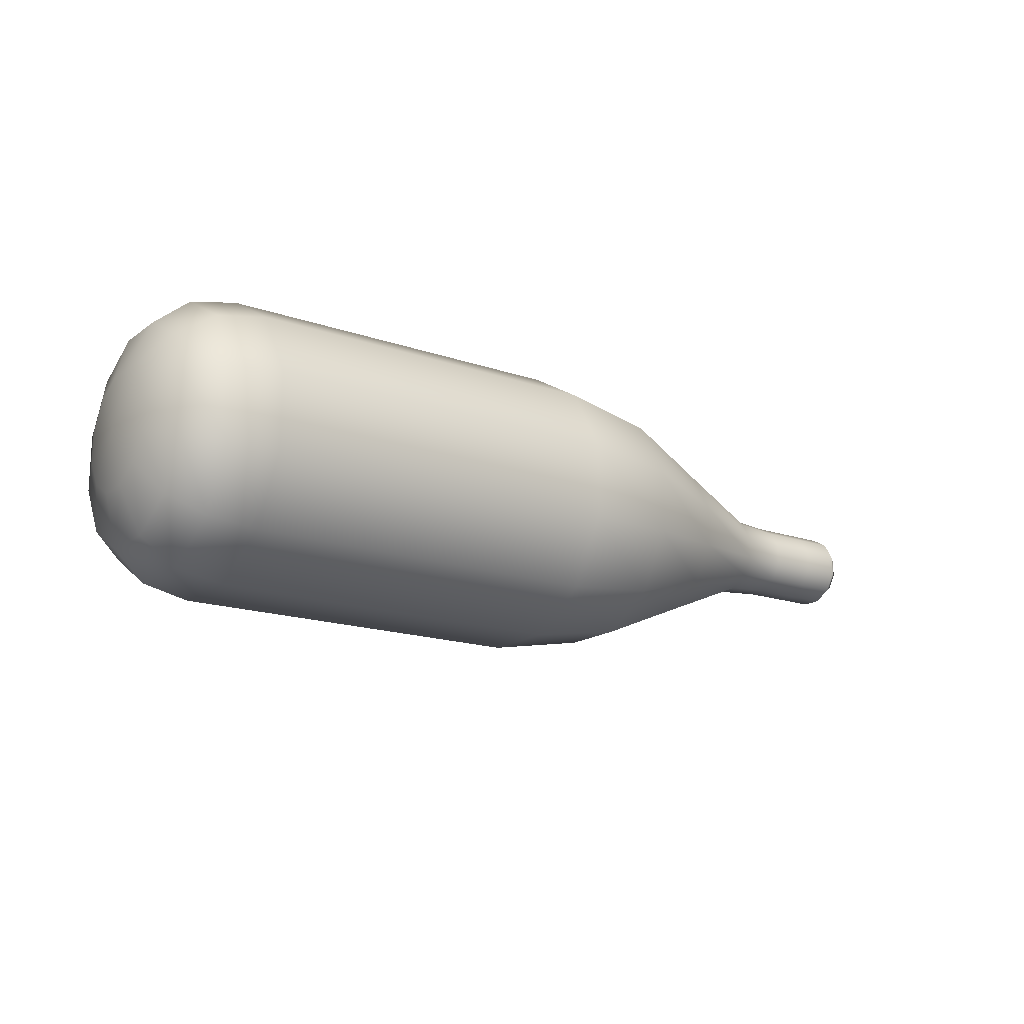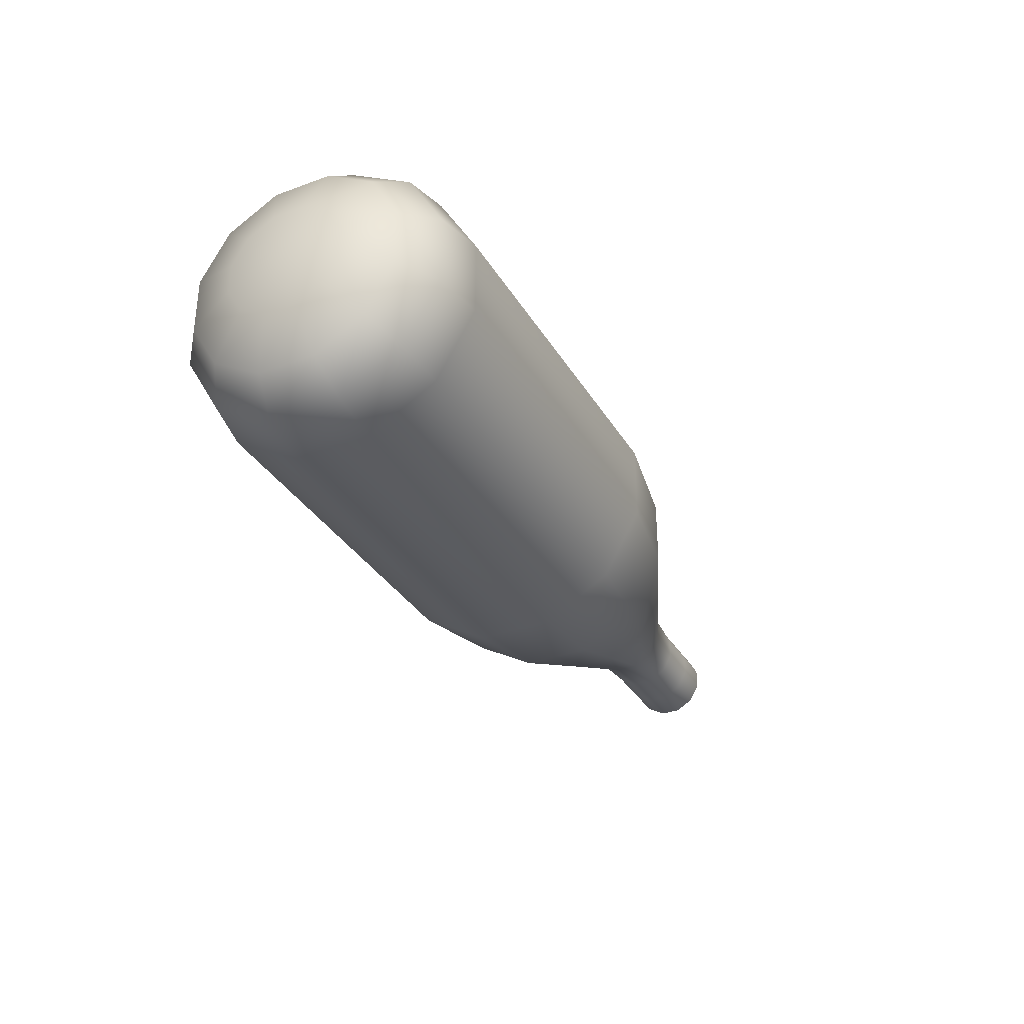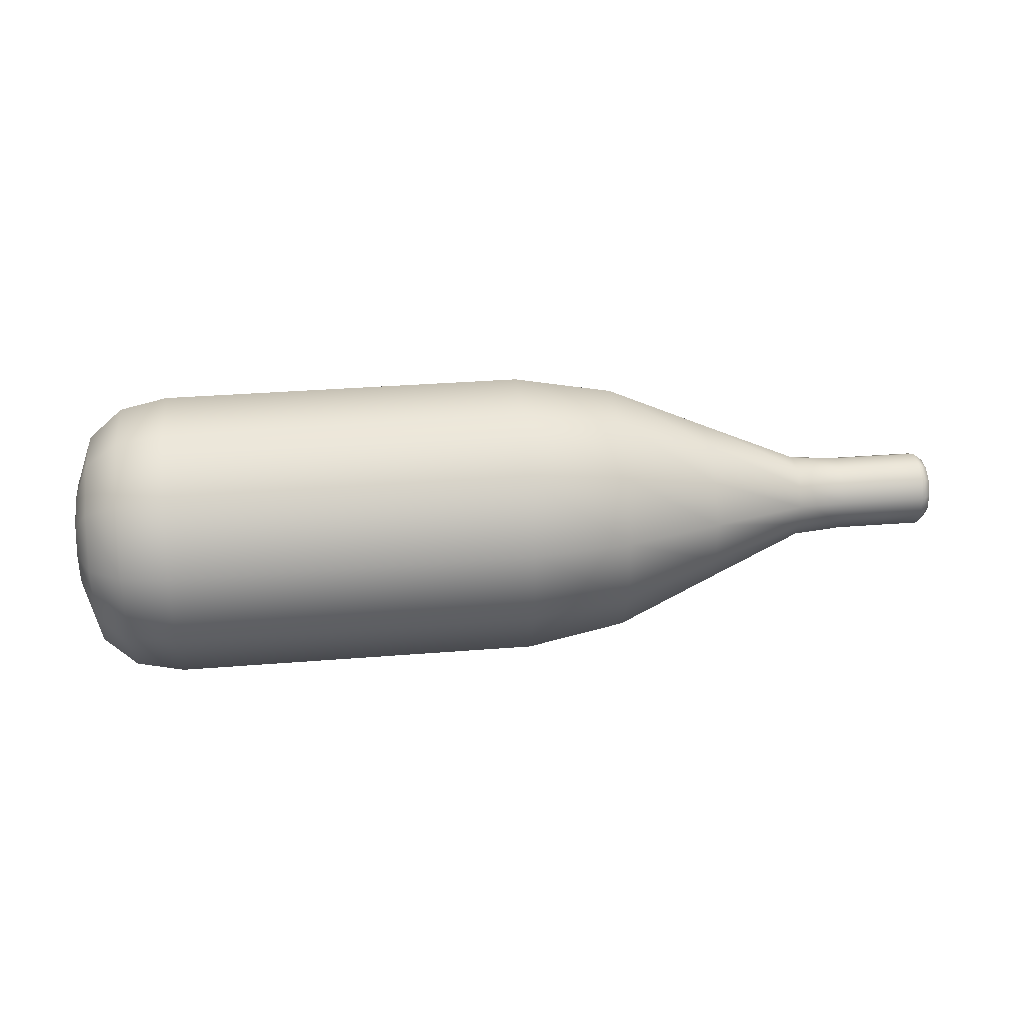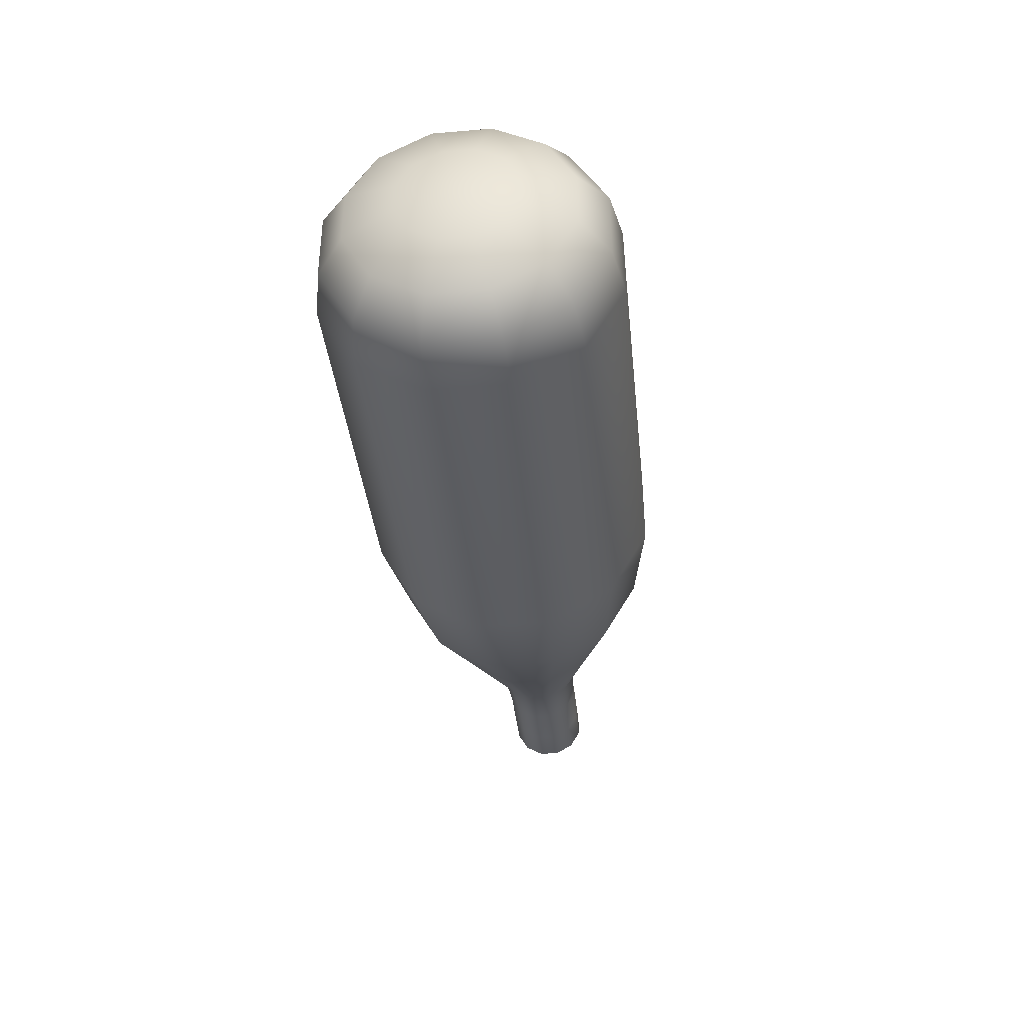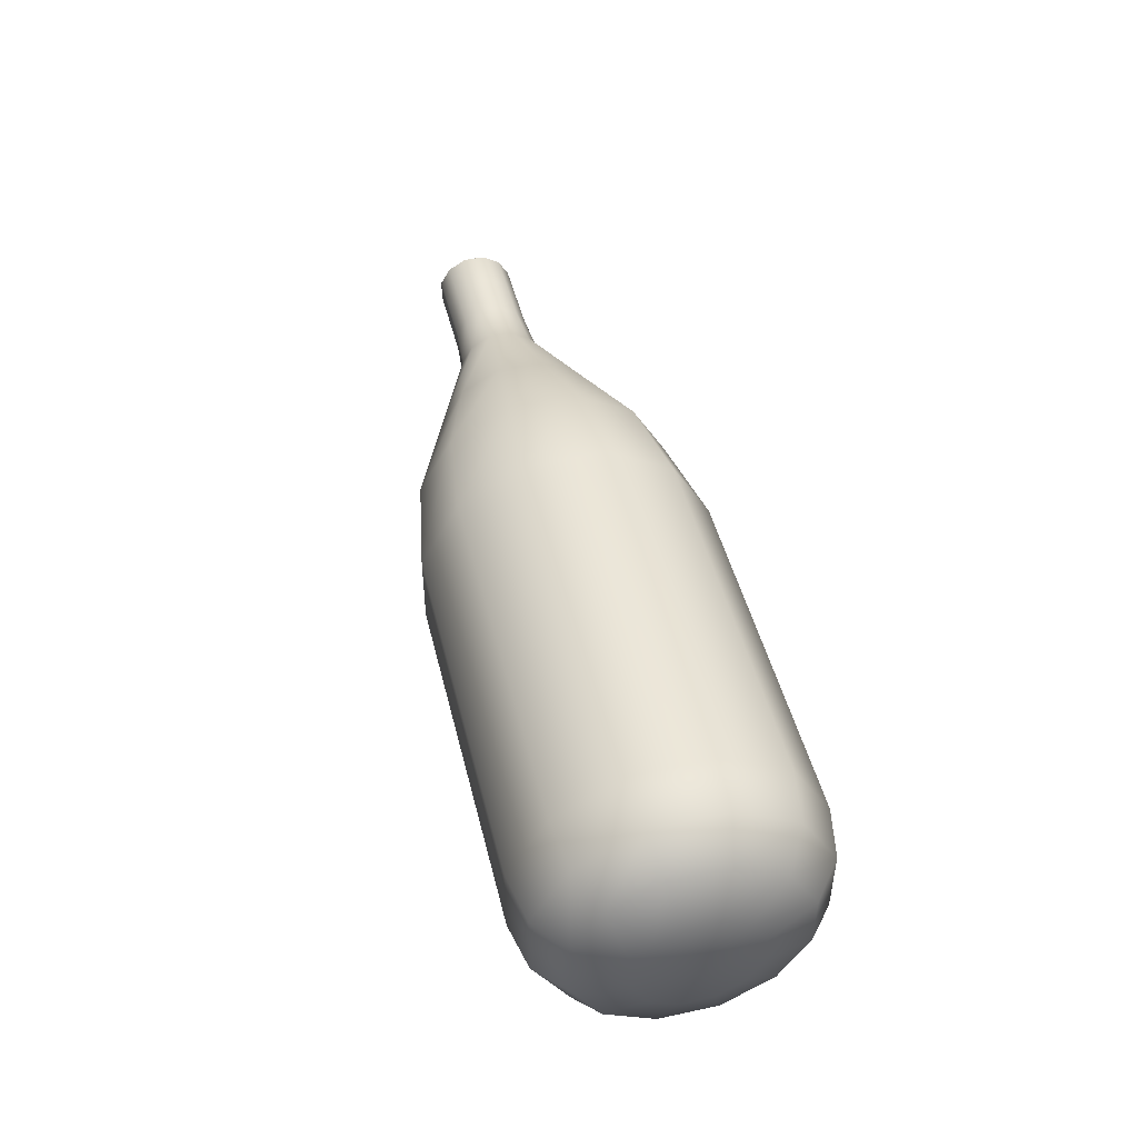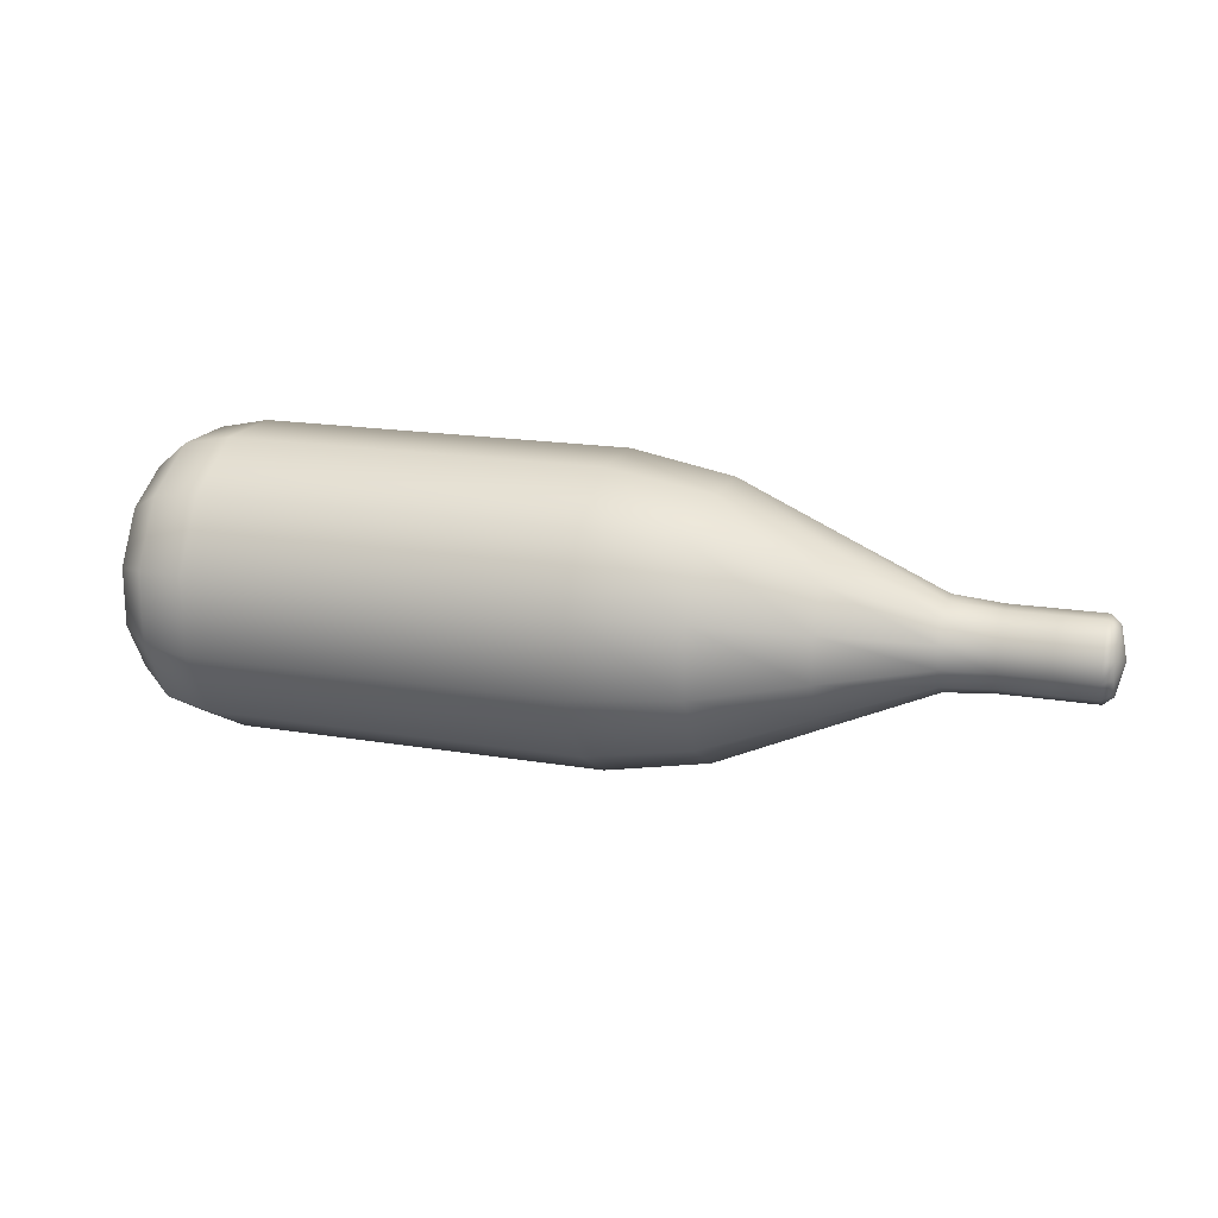
<metadata>
{"format":"obj","ext":"obj","renderer":"f3d","projection":"perspective","resolution":1024,"background":"white","views":[{"elev":-16.8,"azim":144.8,"up":"+Z"},{"elev":-33.5,"azim":116.6,"up":"+Y"},{"elev":33.2,"azim":173.7,"up":"+Z"},{"elev":-38.5,"azim":96.1,"up":"+Z"},{"elev":47.4,"azim":76.3,"up":"+Y"},{"elev":17.7,"azim":-161.6,"up":"+Y"}]}
</metadata>
<code>
g default
v 1.262 -0.2302 -0.2302
v 1.262 -0.08439 -0.3144
v 1.262 0.084 -0.3144
v 1.262 0.2298 -0.2302
v 1.262 0.314 -0.08439
v 1.262 0.314 0.084
v 1.262 0.2298 0.2298
v 1.262 0.084 0.314
v 1.262 -0.08439 0.314
v 1.262 -0.2302 0.2298
v 1.262 -0.3144 0.084
v 1.262 -0.3144 -0.08439
v 1.366 -0.2149 -0.2149
v 1.366 -0.07877 -0.2934
v 1.366 0.07837 -0.2934
v 1.366 0.2145 -0.2149
v 1.366 0.293 -0.07877
v 1.366 0.293 0.07837
v 1.366 0.2145 0.2145
v 1.366 0.07837 0.293
v 1.366 -0.07877 0.293
v 1.366 -0.2149 0.2145
v 1.366 -0.2934 0.07837
v 1.366 -0.2934 -0.07877
v 1.44 -0.171 -0.171
v 1.44 -0.06273 -0.2336
v 1.44 0.06233 -0.2336
v 1.44 0.1706 -0.171
v 1.44 0.2332 -0.06273
v 1.44 0.2332 0.06232
v 1.44 0.1706 0.1706
v 1.44 0.06233 0.2332
v 1.44 -0.06273 0.2332
v 1.44 -0.171 0.1706
v 1.44 -0.2336 0.06232
v 1.44 -0.2336 -0.06273
v 1.479 -0.09265 -0.09266
v 1.479 -0.03404 -0.1265
v 1.479 0.03364 -0.1265
v 1.479 0.09226 -0.09266
v 1.479 0.1261 -0.03405
v 1.479 0.1261 0.03363
v 1.479 0.09226 0.09225
v 1.479 0.03364 0.1261
v 1.479 -0.03404 0.1261
v 1.479 -0.09265 0.09225
v 1.479 -0.1265 0.03363
v 1.479 -0.1265 -0.03405
v 1.491 -0.000196 -0.000207
v 0.4552 -0.08439 -0.3143
v 0.4552 0.084 -0.3143
v 0.4552 0.2298 -0.2301
v 0.4552 0.314 -0.08428
v 0.4552 0.314 0.0841
v 0.4552 0.2298 0.2299
v 0.4552 0.084 0.3141
v 0.4552 -0.08439 0.3141
v 0.4552 -0.2302 0.2299
v 0.4552 -0.3144 0.0841
v 0.4552 -0.3144 -0.08428
v 0.4552 -0.2302 -0.2301
v -0.5455 -0.000196 3e-05
v -0.2084 -0.02483 0.09194
v -0.2084 0.02444 0.09194
v -0.2084 0.0671 0.06731
v -0.2084 0.09174 0.02464
v -0.2084 0.09174 -0.02462
v -0.2084 0.0671 -0.06729
v -0.2084 0.02444 -0.09192
v -0.2084 -0.02483 -0.09192
v -0.2084 -0.0675 -0.06729
v -0.2084 -0.09213 -0.02462
v -0.2084 -0.09213 0.02464
v -0.2084 -0.0675 0.06731
v -0.4203 -0.02257 0.08353
v -0.4203 0.02218 0.08353
v -0.4203 0.06094 0.06116
v -0.4203 0.08331 0.0224
v -0.4203 0.08331 -0.02235
v -0.4203 0.06094 -0.06111
v -0.4203 0.02218 -0.08349
v -0.4203 -0.02257 -0.08349
v -0.4203 -0.06133 -0.06111
v -0.4203 -0.0837 -0.02235
v -0.4203 -0.0837 0.0224
v -0.4203 -0.06133 0.06116
v -0.3143 -0.02257 0.08352
v -0.3143 0.02218 0.08352
v -0.3143 0.06094 0.06115
v -0.3143 0.08331 0.02239
v -0.3144 0.08331 -0.02236
v -0.3144 0.06094 -0.06112
v -0.3144 0.02218 -0.08349
v -0.3144 -0.02257 -0.08349
v -0.3144 -0.06133 -0.06112
v -0.3144 -0.0837 -0.02236
v -0.3143 -0.0837 0.02239
v -0.3143 -0.06133 0.06115
v 0.2335 -0.07391 0.2751
v 0.2335 0.07352 0.2751
v 0.2335 0.2012 0.2014
v 0.2335 0.2749 0.0737
v 0.2335 0.2749 -0.07373
v 0.2335 0.2012 -0.2014
v 0.2335 0.07352 -0.2751
v 0.2335 -0.07391 -0.2751
v 0.2335 -0.2016 -0.2014
v 0.2335 -0.2753 -0.07373
v 0.2335 -0.2753 0.07369
v 0.2335 -0.2016 0.2014
v 0.01255 -0.04922 0.183
v 0.01255 0.04883 0.183
v 0.01254 0.1337 0.1339
v 0.01254 0.1828 0.04902
v 0.01253 0.1828 -0.04903
v 0.01253 0.1337 -0.1339
v 0.01252 0.04883 -0.183
v 0.01252 -0.04922 -0.183
v 0.01253 -0.1341 -0.1339
v 0.01253 -0.1832 -0.04903
v 0.01254 -0.1832 0.04902
v 0.01254 -0.1341 0.1339
v -0.5091 -0.02257 -0.08348
v -0.5301 -0.0181 -0.06678
v -0.5301 -0.0491 -0.04888
v -0.5091 -0.06133 -0.0611
v -0.5301 -0.067 -0.01787
v -0.5091 -0.0837 -0.02235
v -0.5301 -0.067 0.01793
v -0.5091 -0.0837 0.0224
v -0.5301 -0.0491 0.04894
v -0.5091 -0.06133 0.06116
v -0.5301 -0.0181 0.06684
v -0.5091 -0.02257 0.08354
v -0.5301 0.0177 0.06684
v -0.5091 0.02218 0.08354
v -0.5301 0.04871 0.04894
v -0.5091 0.06094 0.06116
v -0.5301 0.06661 0.01793
v -0.5091 0.08331 0.0224
v -0.5301 0.06661 -0.01787
v -0.5091 0.08331 -0.02235
v -0.5301 0.04871 -0.04888
v -0.5091 0.06094 -0.0611
v -0.5301 0.0177 -0.06678
v -0.5091 0.02218 -0.08348
g FoodShortLLowerArm
f 1 2 14 13
f 2 3 15 14
f 3 4 16 15
f 4 5 17 16
f 5 6 18 17
f 6 7 19 18
f 7 8 20 19
f 8 9 21 20
f 9 10 22 21
f 10 11 23 22
f 11 12 24 23
f 12 1 13 24
f 13 14 26 25
f 14 15 27 26
f 15 16 28 27
f 16 17 29 28
f 17 18 30 29
f 18 19 31 30
f 19 20 32 31
f 20 21 33 32
f 21 22 34 33
f 22 23 35 34
f 23 24 36 35
f 24 13 25 36
f 25 26 38 37
f 26 27 39 38
f 27 28 40 39
f 28 29 41 40
f 29 30 42 41
f 30 31 43 42
f 31 32 44 43
f 32 33 45 44
f 33 34 46 45
f 34 35 47 46
f 35 36 48 47
f 36 25 37 48
f 37 38 49
f 38 39 49
f 39 40 49
f 40 41 49
f 41 42 49
f 42 43 49
f 43 44 49
f 44 45 49
f 45 46 49
f 46 47 49
f 47 48 49
f 48 37 49
f 56 57 9 8
f 55 56 8 7
f 54 55 7 6
f 53 54 6 5
f 52 53 5 4
f 51 52 4 3
f 50 51 3 2
f 61 50 2 1
f 60 61 1 12
f 59 60 12 11
f 58 59 11 10
f 57 58 10 9
f 64 63 111 112
f 65 64 112 113
f 66 65 113 114
f 67 66 114 115
f 68 67 115 116
f 69 68 116 117
f 70 69 117 118
f 71 70 118 119
f 72 71 119 120
f 73 72 120 121
f 74 73 121 122
f 63 74 122 111
f 76 75 87 88
f 77 76 88 89
f 78 77 89 90
f 79 78 90 91
f 80 79 91 92
f 81 80 92 93
f 82 81 93 94
f 83 82 94 95
f 84 83 95 96
f 85 84 96 97
f 86 85 97 98
f 75 86 98 87
f 88 87 63 64
f 89 88 64 65
f 90 89 65 66
f 91 90 66 67
f 92 91 67 68
f 93 92 68 69
f 94 93 69 70
f 95 94 70 71
f 96 95 71 72
f 97 96 72 73
f 98 97 73 74
f 87 98 74 63
f 100 99 57 56
f 101 100 56 55
f 102 101 55 54
f 103 102 54 53
f 104 103 53 52
f 105 104 52 51
f 106 105 51 50
f 107 106 50 61
f 108 107 61 60
f 109 108 60 59
f 110 109 59 58
f 99 110 58 57
f 112 111 99 100
f 113 112 100 101
f 114 113 101 102
f 115 114 102 103
f 116 115 103 104
f 117 116 104 105
f 118 117 105 106
f 119 118 106 107
f 120 119 107 108
f 121 120 108 109
f 122 121 109 110
f 111 122 110 99
f 123 124 145 146
f 124 123 126 125
f 125 126 128 127
f 127 128 130 129
f 129 130 132 131
f 131 132 134 133
f 133 134 136 135
f 135 136 138 137
f 137 138 140 139
f 139 140 142 141
f 141 142 144 143
f 143 144 146 145
f 62 124 125
f 62 145 124
f 62 143 145
f 62 141 143
f 62 139 141
f 62 137 139
f 62 135 137
f 62 133 135
f 62 131 133
f 62 129 131
f 62 127 129
f 62 125 127
f 126 123 82 83
f 128 126 83 84
f 130 128 84 85
f 132 130 85 86
f 134 132 86 75
f 136 134 75 76
f 138 136 76 77
f 140 138 77 78
f 142 140 78 79
f 144 142 79 80
f 146 144 80 81
f 123 146 81 82

</code>
